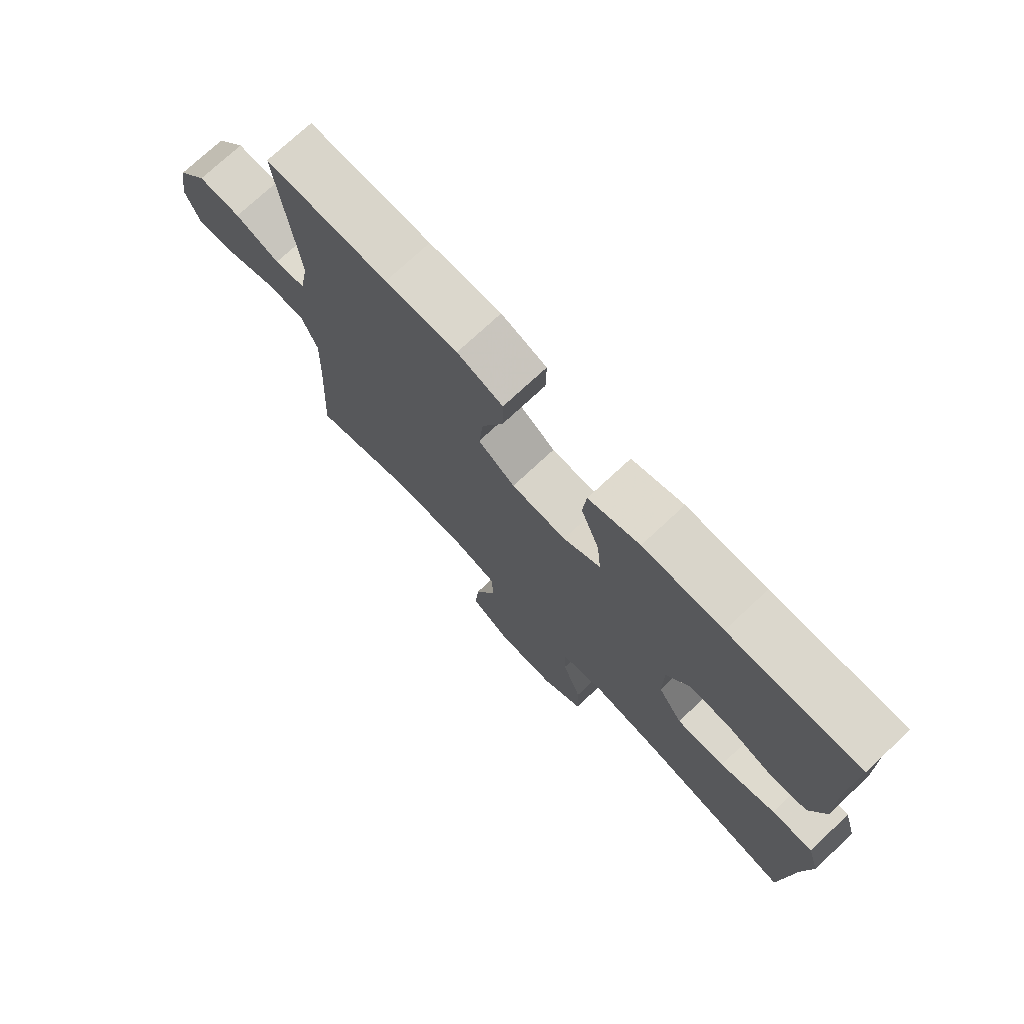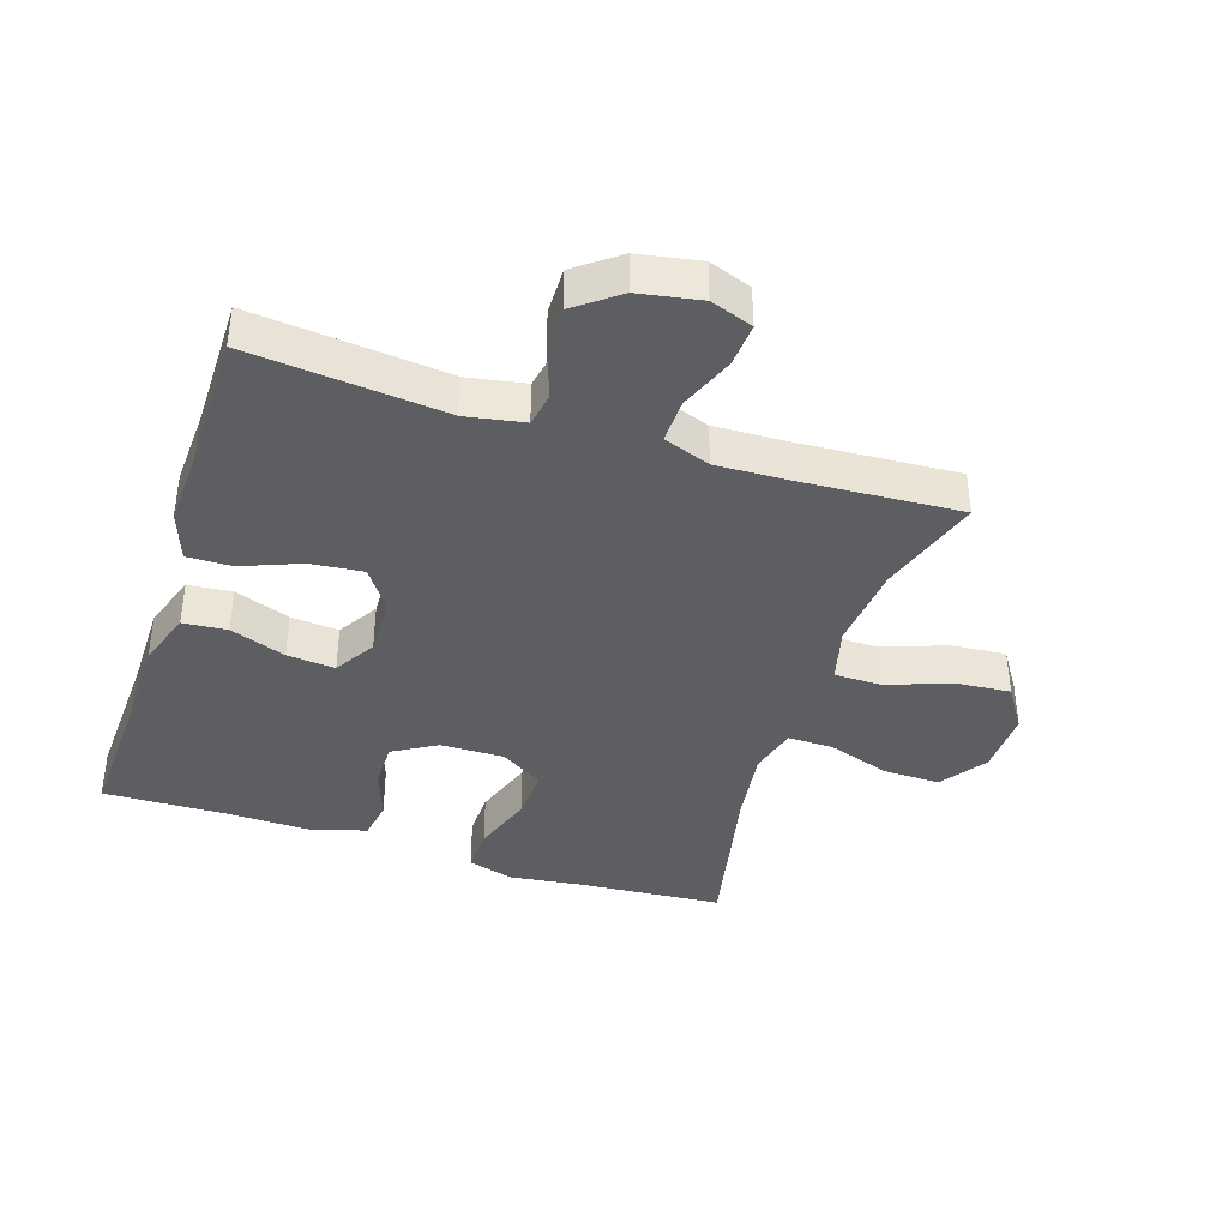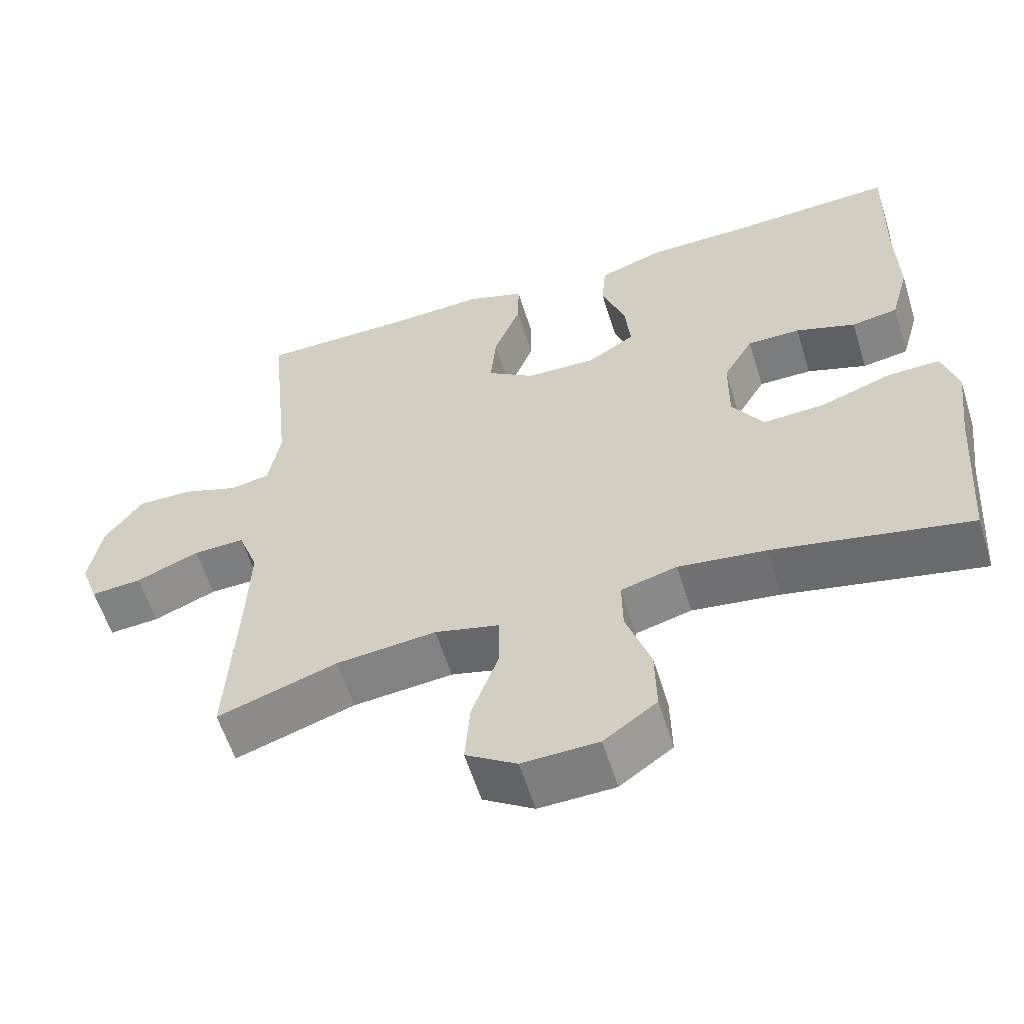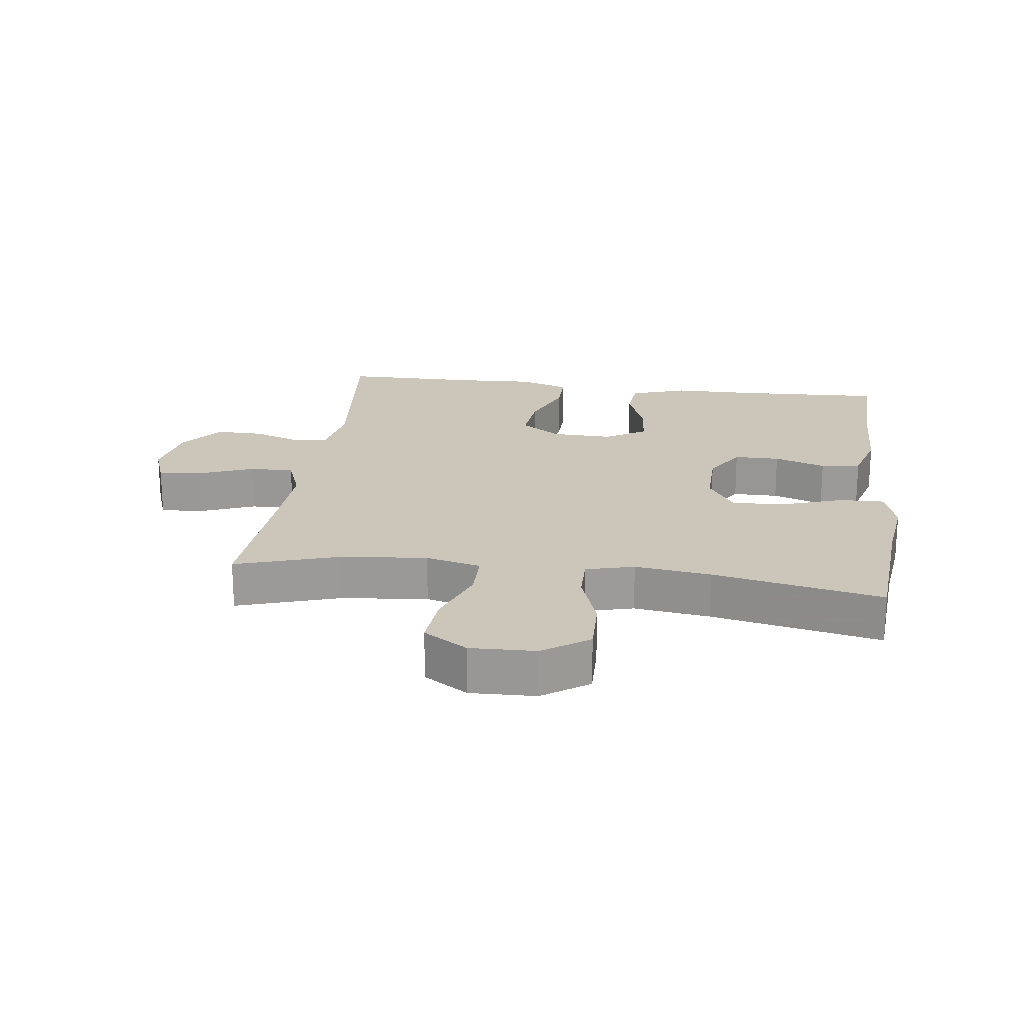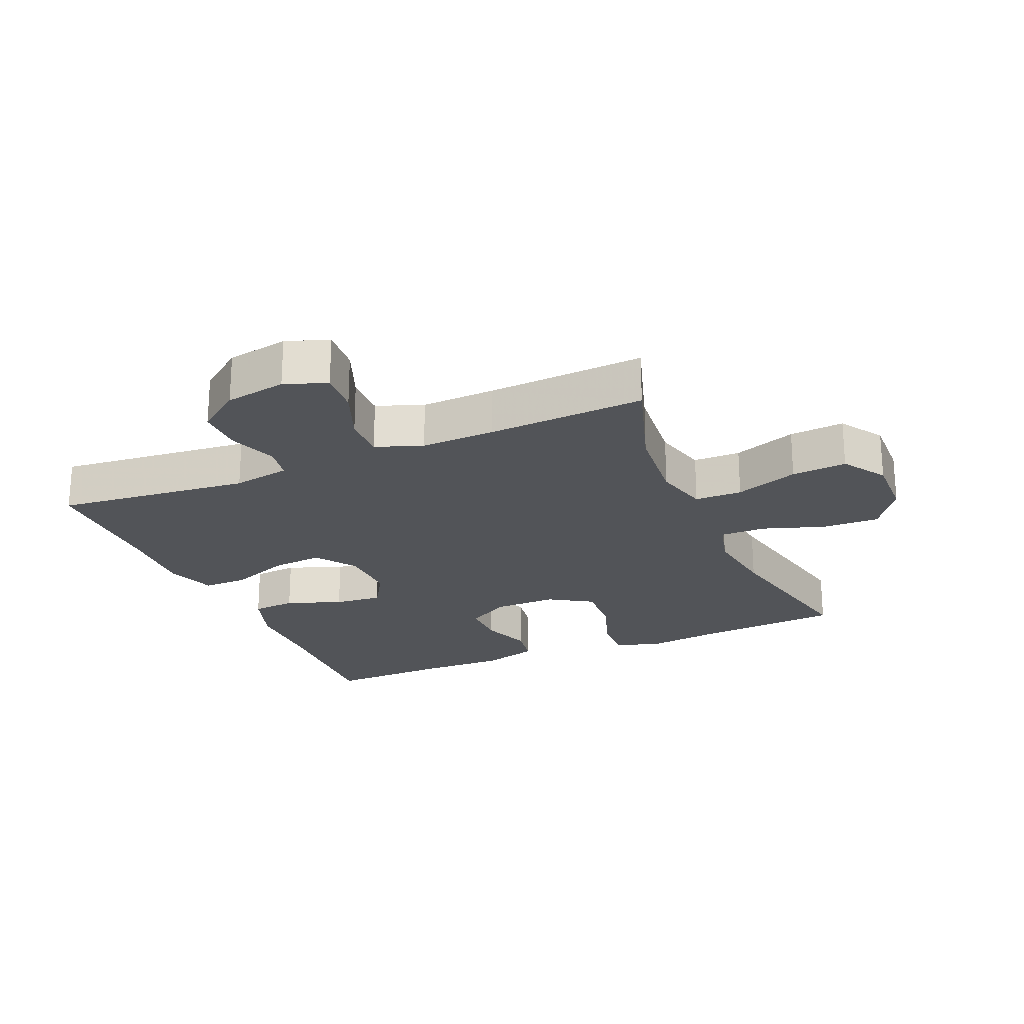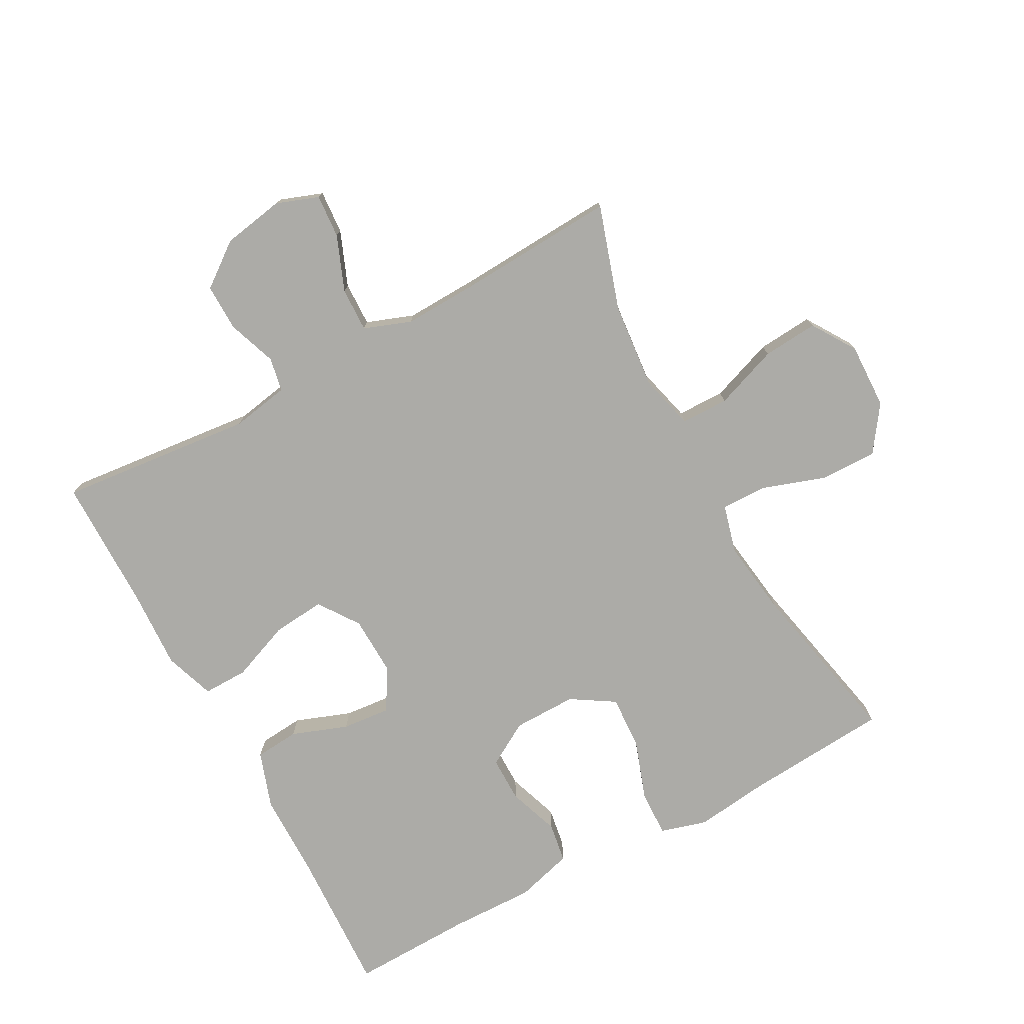
<metadata>
{"format":"obj","ext":"obj","renderer":"f3d","projection":"perspective","resolution":1024,"background":"white","views":[{"elev":74.6,"azim":-133.0,"up":"+Z"},{"elev":-39.4,"azim":72.1,"up":"+Y"},{"elev":-58.7,"azim":-162.7,"up":"+Z"},{"elev":20.8,"azim":-172.5,"up":"+Y"},{"elev":-22.9,"azim":113.2,"up":"+Y"},{"elev":-76.3,"azim":118.5,"up":"+Y"}]}
</metadata>
<code>
v -0.5 0.07 0.5
v -0.277 0.07 0.49
v -0.141 0.07 0.489
v -0.053 0.07 0.459
v -0.047 0.07 0.39
v -0.079 0.07 0.303
v -0.086 0.07 0.228
v -0.022 0.07 0.189
v 0.072 0.07 0.192
v 0.135 0.07 0.236
v 0.127 0.07 0.318
v 0.091 0.07 0.41
v 0.09 0.07 0.48
v 0.168 0.07 0.507
v 0.291 0.07 0.501
v 0.5 0.07 0.5
v 0.469 0.07 0.196
v 0.485 0.07 0.106
v 0.538 0.07 0.096
v 0.614 0.07 0.123
v 0.687 0.07 0.124
v 0.738 0.07 0.056
v 0.755 0.07 -0.04
v 0.731 0.07 -0.106
v 0.663 0.07 -0.101
v 0.578 0.07 -0.067
v 0.509 0.07 -0.065
v 0.482 0.07 -0.138
v 0.486 0.07 -0.253
v 0.5 0.07 -0.5
v 0.339 0.07 -0.448
v 0.205 0.07 -0.435
v 0.119 0.07 -0.457
v 0.118 0.07 -0.531
v 0.154 0.07 -0.63
v 0.161 0.07 -0.716
v 0.093 0.07 -0.76
v -0.009 0.07 -0.757
v -0.08 0.07 -0.707
v -0.078 0.07 -0.618
v -0.045 0.07 -0.52
v -0.044 0.07 -0.449
v -0.119 0.07 -0.429
v -0.237 0.07 -0.445
v -0.5 0.07 -0.5
v -0.517 0.07 -0.274
v -0.531 0.07 -0.16
v -0.51 0.07 -0.088
v -0.439 0.07 -0.09
v -0.344 0.07 -0.123
v -0.261 0.07 -0.127
v -0.219 0.07 -0.06
v -0.22 0.07 0.039
v -0.26 0.07 0.107
v -0.331 0.07 0.107
v -0.411 0.07 0.079
v -0.473 0.07 0.089
v -0.498 0.07 0.178
v -0.495 0.07 0.311
v -0.5 0 0.5
v -0.277 0 0.49
v -0.141 0 0.489
v -0.053 0 0.459
v -0.047 0 0.39
v -0.079 0 0.303
v -0.086 0 0.228
v -0.022 0 0.189
v 0.072 0 0.192
v 0.135 0 0.236
v 0.127 0 0.318
v 0.091 0 0.41
v 0.09 0 0.48
v 0.168 0 0.507
v 0.291 0 0.501
v 0.5 0 0.5
v 0.469 0 0.196
v 0.485 0 0.106
v 0.538 0 0.096
v 0.614 0 0.123
v 0.687 0 0.124
v 0.738 0 0.056
v 0.755 0 -0.04
v 0.731 0 -0.106
v 0.663 0 -0.101
v 0.578 0 -0.067
v 0.509 0 -0.065
v 0.482 0 -0.138
v 0.486 0 -0.253
v 0.5 0 -0.5
v 0.339 0 -0.448
v 0.205 0 -0.435
v 0.119 0 -0.457
v 0.118 0 -0.531
v 0.154 0 -0.63
v 0.161 0 -0.716
v 0.093 0 -0.76
v -0.009 0 -0.757
v -0.08 0 -0.707
v -0.078 0 -0.618
v -0.045 0 -0.52
v -0.044 0 -0.449
v -0.119 0 -0.429
v -0.237 0 -0.445
v -0.5 0 -0.5
v -0.517 0 -0.274
v -0.531 0 -0.16
v -0.51 0 -0.088
v -0.439 0 -0.09
v -0.344 0 -0.123
v -0.261 0 -0.127
v -0.219 0 -0.06
v -0.22 0 0.039
v -0.26 0 0.107
v -0.331 0 0.107
v -0.411 0 0.079
v -0.473 0 0.089
v -0.498 0 0.178
v -0.495 0 0.311
f 57 58 59
f 56 57 59
f 55 56 59
f 59 1 2
f 55 59 2
f 54 55 2
f 4 5 6
f 3 4 6
f 2 3 6
f 54 2 6
f 53 54 6
f 52 53 6 7
f 48 49 50
f 47 48 50
f 46 47 50
f 46 50 51
f 45 46 51
f 44 45 51
f 43 44 51 52
f 39 40 41
f 38 39 41
f 37 38 41
f 36 37 41
f 35 36 41
f 34 35 41
f 33 34 41 42
f 52 7 8
f 43 52 8
f 42 43 8
f 33 42 8
f 32 33 8
f 24 25 26
f 23 24 26
f 22 23 26
f 21 22 26
f 20 21 26
f 19 20 26
f 18 19 26 27
f 17 18 27 28
f 15 16 17
f 17 28 29
f 15 17 29
f 14 15 29
f 13 14 29
f 12 13 29
f 11 12 29
f 31 32 8 9
f 29 30 31
f 11 29 31
f 10 11 31
f 9 10 31
f 118 117 116
f 118 116 115
f 118 115 114
f 61 60 118
f 61 118 114
f 61 114 113
f 65 64 63
f 65 63 62
f 65 62 61
f 65 61 113
f 65 113 112
f 66 65 112 111
f 109 108 107
f 109 107 106
f 109 106 105
f 110 109 105
f 110 105 104
f 110 104 103
f 111 110 103 102
f 100 99 98
f 100 98 97
f 100 97 96
f 100 96 95
f 100 95 94
f 100 94 93
f 101 100 93 92
f 67 66 111
f 67 111 102
f 67 102 101
f 67 101 92
f 67 92 91
f 85 84 83
f 85 83 82
f 85 82 81
f 85 81 80
f 85 80 79
f 85 79 78
f 86 85 78 77
f 87 86 77 76
f 76 75 74
f 88 87 76
f 88 76 74
f 88 74 73
f 88 73 72
f 88 72 71
f 88 71 70
f 68 67 91 90
f 90 89 88
f 90 88 70
f 90 70 69
f 90 69 68
f 1 60 61 2
f 2 61 62 3
f 3 62 63 4
f 4 63 64 5
f 5 64 65 6
f 6 65 66 7
f 7 66 67 8
f 8 67 68 9
f 9 68 69 10
f 10 69 70 11
f 11 70 71 12
f 12 71 72 13
f 13 72 73 14
f 14 73 74 15
f 15 74 75 16
f 16 75 76 17
f 17 76 77 18
f 18 77 78 19
f 19 78 79 20
f 20 79 80 21
f 21 80 81 22
f 22 81 82 23
f 23 82 83 24
f 24 83 84 25
f 25 84 85 26
f 26 85 86 27
f 27 86 87 28
f 28 87 88 29
f 29 88 89 30
f 30 89 90 31
f 31 90 91 32
f 32 91 92 33
f 33 92 93 34
f 34 93 94 35
f 35 94 95 36
f 36 95 96 37
f 37 96 97 38
f 38 97 98 39
f 39 98 99 40
f 40 99 100 41
f 41 100 101 42
f 42 101 102 43
f 43 102 103 44
f 44 103 104 45
f 45 104 105 46
f 46 105 106 47
f 47 106 107 48
f 48 107 108 49
f 49 108 109 50
f 50 109 110 51
f 51 110 111 52
f 52 111 112 53
f 53 112 113 54
f 54 113 114 55
f 55 114 115 56
f 56 115 116 57
f 57 116 117 58
f 58 117 118 59
f 59 118 60 1

</code>
